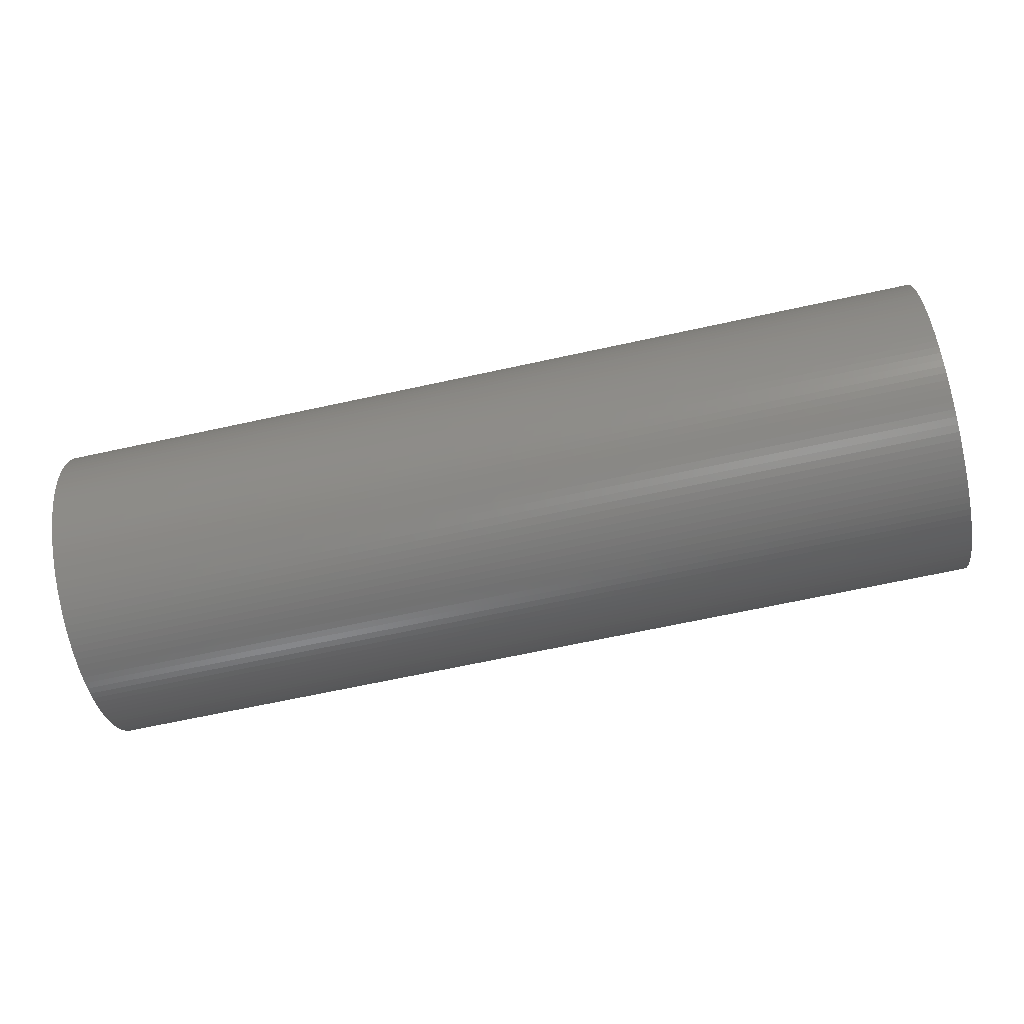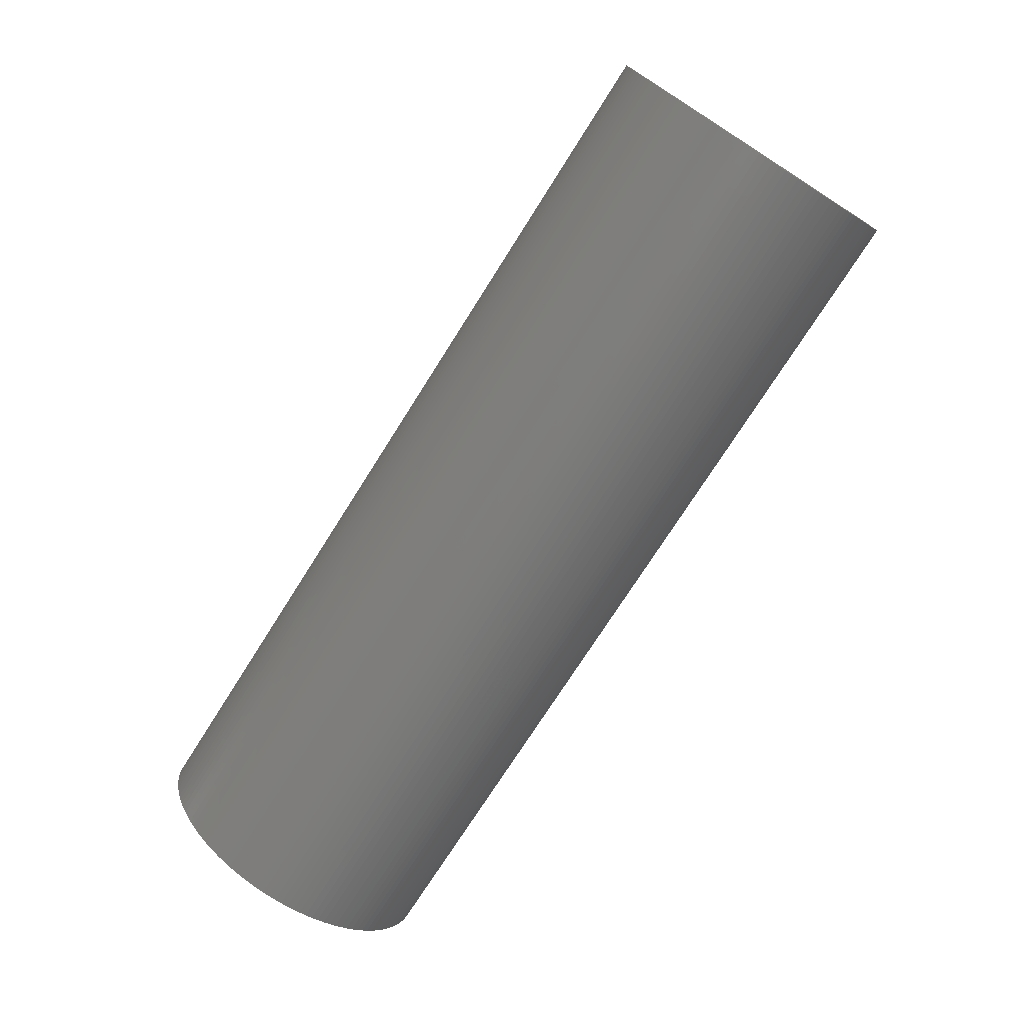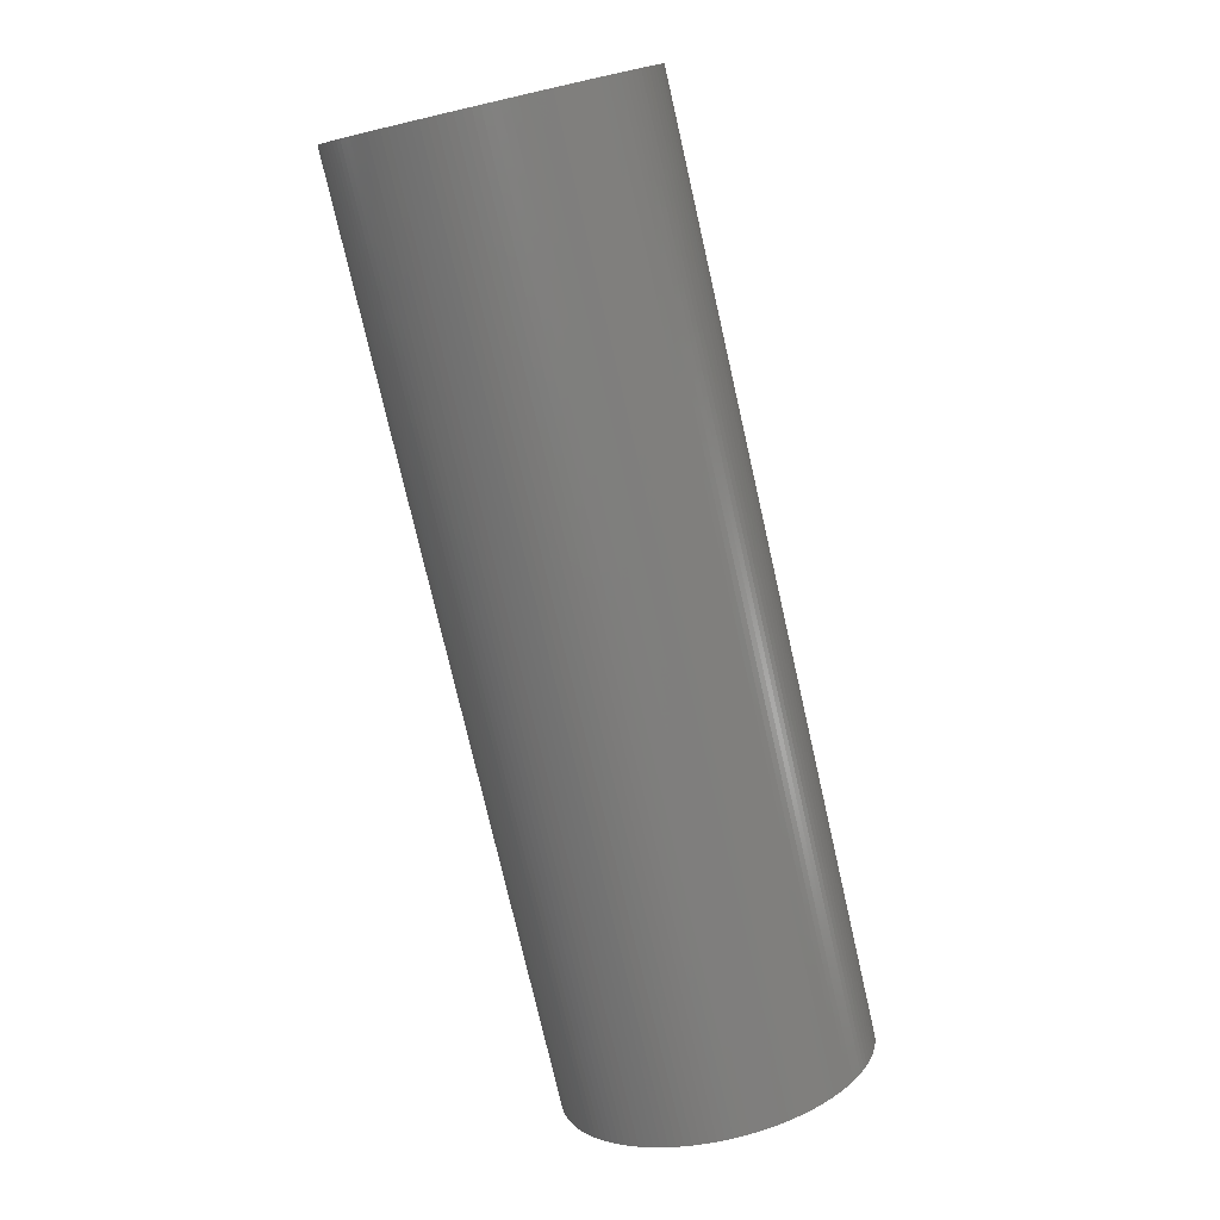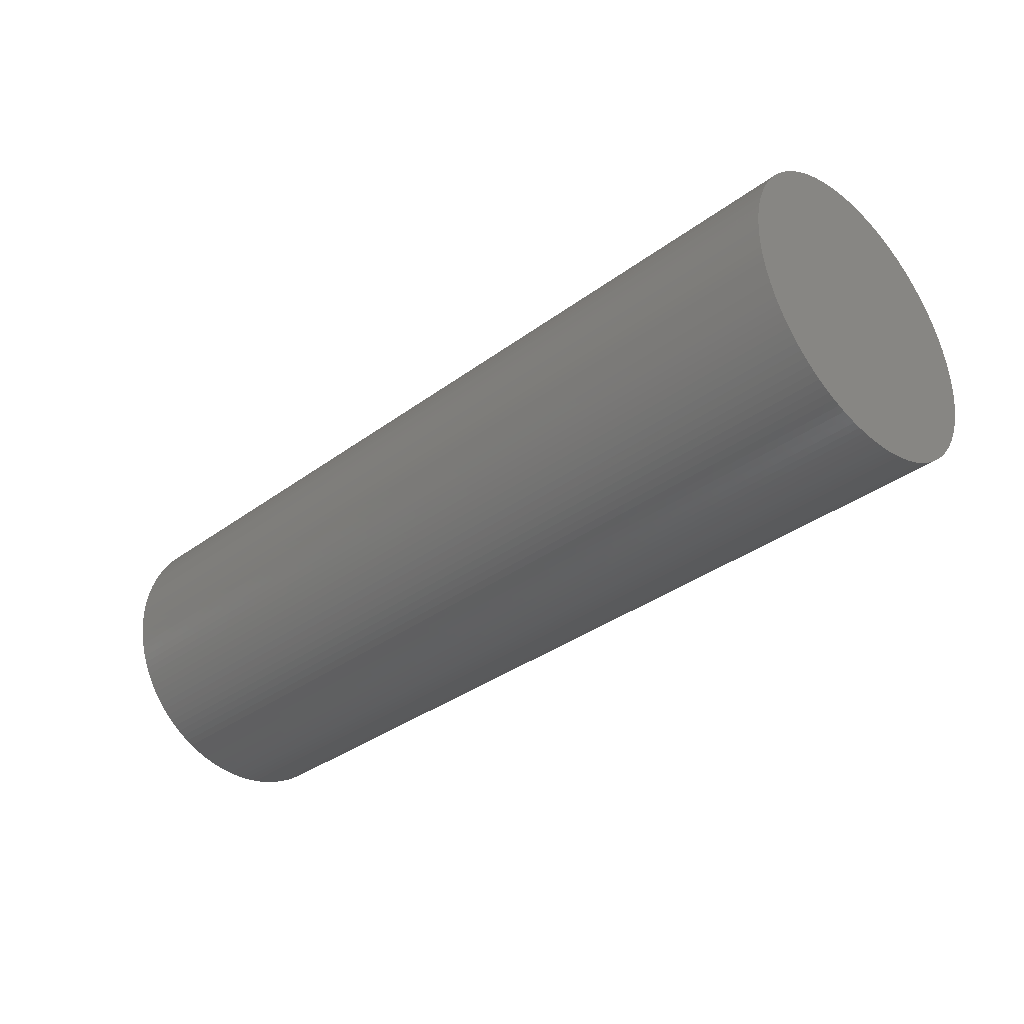
<metadata>
{"format":"stl","ext":"stl","renderer":"f3d","projection":"perspective","resolution":1024,"background":"white","views":[{"elev":-66.3,"azim":-167.6,"up":"+Y"},{"elev":-73.7,"azim":-122.3,"up":"+Z"},{"elev":-76.7,"azim":102.9,"up":"+Z"},{"elev":-35.0,"azim":44.6,"up":"+Z"}]}
</metadata>
<code>
# stl→obj: 258 verts, 512 faces
v -1.5 -0.4976 0.04901
v 1.5 -0.4994 0.02453
v 1.5 -0.4976 0.04901
v -1.5 -0.4994 0.02453
v -1.5 -0.4946 0.07336
v 1.5 -0.4946 0.07336
v -1.5 -0.4904 0.09755
v 1.5 -0.4904 0.09755
v -1.5 -0.485 0.1215
v 1.5 -0.485 0.1215
v -1.5 -0.4785 0.1451
v 1.5 -0.4785 0.1451
v -1.5 -0.4708 0.1684
v 1.5 -0.4708 0.1684
v -1.5 -0.4619 0.1913
v 1.5 -0.4619 0.1913
v -1.5 -0.452 0.2138
v 1.5 -0.452 0.2138
v -1.5 -0.441 0.2357
v 1.5 -0.441 0.2357
v -1.5 -0.4289 0.2571
v 1.5 -0.4289 0.2571
v -1.5 -0.4157 0.2778
v 1.5 -0.4157 0.2778
v -1.5 -0.4016 0.2979
v 1.5 -0.4016 0.2979
v -1.5 -0.3865 0.3172
v 1.5 -0.3865 0.3172
v -1.5 -0.3705 0.3358
v 1.5 -0.3705 0.3358
v -1.5 -0.3536 0.3536
v 1.5 -0.3536 0.3536
v 1.5 -0.3358 0.3705
v -1.5 -0.3358 0.3705
v 1.5 -0.3172 0.3865
v -1.5 -0.3172 0.3865
v 1.5 -0.2979 0.4016
v -1.5 -0.2979 0.4016
v 1.5 -0.2778 0.4157
v -1.5 -0.2778 0.4157
v 1.5 -0.2571 0.4289
v -1.5 -0.2571 0.4289
v 1.5 -0.2357 0.441
v -1.5 -0.2357 0.441
v 1.5 -0.2138 0.452
v -1.5 -0.2138 0.452
v 1.5 -0.1913 0.4619
v -1.5 -0.1913 0.4619
v 1.5 -0.1684 0.4708
v -1.5 -0.1684 0.4708
v 1.5 -0.1451 0.4785
v -1.5 -0.1451 0.4785
v 1.5 -0.1215 0.485
v -1.5 -0.1215 0.485
v 1.5 -0.09755 0.4904
v -1.5 -0.09755 0.4904
v 1.5 -0.07336 0.4946
v -1.5 -0.07336 0.4946
v 1.5 -0.04901 0.4976
v -1.5 -0.04901 0.4976
v 1.5 -0.02453 0.4994
v -1.5 -0.02453 0.4994
v 1.5 0 0.5
v -1.5 -0 0.5
v 1.5 0.02453 0.4994
v -1.5 0.02453 0.4994
v 1.5 0.04901 0.4976
v -1.5 0.04901 0.4976
v 1.5 0.07337 0.4946
v -1.5 0.07337 0.4946
v 1.5 0.09755 0.4904
v -1.5 0.09755 0.4904
v 1.5 0.1215 0.485
v -1.5 0.1215 0.485
v 1.5 0.1451 0.4785
v -1.5 0.1451 0.4785
v 1.5 0.1684 0.4708
v -1.5 0.1684 0.4708
v 1.5 0.1913 0.4619
v -1.5 0.1913 0.4619
v 1.5 0.2138 0.452
v -1.5 0.2138 0.452
v 1.5 0.2357 0.441
v -1.5 0.2357 0.441
v 1.5 0.2571 0.4289
v -1.5 0.2571 0.4289
v 1.5 0.2778 0.4157
v -1.5 0.2778 0.4157
v 1.5 0.2979 0.4016
v -1.5 0.2979 0.4016
v 1.5 0.3172 0.3865
v -1.5 0.3172 0.3865
v 1.5 0.3358 0.3705
v -1.5 0.3358 0.3705
v 1.5 0.3536 0.3536
v -1.5 0.3536 0.3536
v -1.5 0.3705 0.3358
v 1.5 0.3705 0.3358
v -1.5 0.3865 0.3172
v 1.5 0.3865 0.3172
v -1.5 0.4016 0.2979
v 1.5 0.4016 0.2979
v -1.5 0.4157 0.2778
v 1.5 0.4157 0.2778
v -1.5 0.4289 0.2571
v 1.5 0.4289 0.2571
v -1.5 0.441 0.2357
v 1.5 0.441 0.2357
v -1.5 0.452 0.2138
v 1.5 0.452 0.2138
v -1.5 0.4619 0.1913
v 1.5 0.4619 0.1913
v -1.5 0.4708 0.1684
v 1.5 0.4708 0.1684
v -1.5 0.4785 0.1451
v 1.5 0.4785 0.1451
v -1.5 0.485 0.1215
v 1.5 0.485 0.1215
v -1.5 0.4904 0.09755
v 1.5 0.4904 0.09755
v -1.5 0.4946 0.07337
v 1.5 0.4946 0.07337
v -1.5 0.4976 0.04901
v 1.5 0.4976 0.04901
v -1.5 0.4994 0.02454
v 1.5 0.4994 0.02454
v -1.5 0.5 1e-06
v 1.5 0.5 1e-06
v -1.5 0.4994 -0.02453
v 1.5 0.4994 -0.02453
v -1.5 0.4976 -0.04901
v 1.5 0.4976 -0.04901
v -1.5 0.4946 -0.07336
v 1.5 0.4946 -0.07336
v -1.5 0.4904 -0.09754
v 1.5 0.4904 -0.09754
v -1.5 0.485 -0.1215
v 1.5 0.485 -0.1215
v -1.5 0.4785 -0.1451
v 1.5 0.4785 -0.1451
v -1.5 0.4708 -0.1684
v 1.5 0.4708 -0.1684
v -1.5 0.4619 -0.1913
v 1.5 0.4619 -0.1913
v -1.5 0.452 -0.2138
v 1.5 0.452 -0.2138
v -1.5 0.441 -0.2357
v 1.5 0.441 -0.2357
v -1.5 0.4289 -0.2571
v 1.5 0.4289 -0.2571
v -1.5 0.4157 -0.2778
v 1.5 0.4157 -0.2778
v -1.5 0.4016 -0.2978
v 1.5 0.4016 -0.2978
v -1.5 0.3865 -0.3172
v 1.5 0.3865 -0.3172
v -1.5 0.3705 -0.3358
v 1.5 0.3705 -0.3358
v -1.5 0.3536 -0.3536
v 1.5 0.3536 -0.3536
v 1.5 0.3358 -0.3705
v -1.5 0.3358 -0.3705
v 1.5 0.3172 -0.3865
v -1.5 0.3172 -0.3865
v 1.5 0.2979 -0.4016
v -1.5 0.2979 -0.4016
v 1.5 0.2778 -0.4157
v -1.5 0.2778 -0.4157
v 1.5 0.2571 -0.4289
v -1.5 0.2571 -0.4289
v 1.5 0.2357 -0.441
v -1.5 0.2357 -0.441
v 1.5 0.2138 -0.452
v -1.5 0.2138 -0.452
v 1.5 0.1913 -0.4619
v -1.5 0.1913 -0.4619
v 1.5 0.1684 -0.4708
v -1.5 0.1684 -0.4708
v 1.5 0.1451 -0.4785
v -1.5 0.1451 -0.4785
v 1.5 0.1215 -0.485
v -1.5 0.1215 -0.485
v 1.5 0.09755 -0.4904
v -1.5 0.09755 -0.4904
v 1.5 0.07337 -0.4946
v -1.5 0.07337 -0.4946
v 1.5 0.04901 -0.4976
v -1.5 0.04901 -0.4976
v 1.5 0.02454 -0.4994
v -1.5 0.02454 -0.4994
v 1.5 1e-06 -0.5
v -1.5 1e-06 -0.5
v 1.5 -0.02453 -0.4994
v -1.5 -0.02453 -0.4994
v 1.5 -0.04901 -0.4976
v -1.5 -0.04901 -0.4976
v 1.5 -0.07336 -0.4946
v -1.5 -0.07336 -0.4946
v 1.5 -0.09755 -0.4904
v -1.5 -0.09755 -0.4904
v 1.5 -0.1215 -0.485
v -1.5 -0.1215 -0.485
v 1.5 -0.1451 -0.4785
v -1.5 -0.1451 -0.4785
v 1.5 -0.1684 -0.4708
v -1.5 -0.1684 -0.4708
v 1.5 -0.1913 -0.4619
v -1.5 -0.1913 -0.4619
v 1.5 -0.2138 -0.452
v -1.5 -0.2138 -0.452
v 1.5 -0.2357 -0.441
v -1.5 -0.2357 -0.441
v 1.5 -0.2571 -0.4289
v -1.5 -0.2571 -0.4289
v 1.5 -0.2778 -0.4157
v -1.5 -0.2778 -0.4157
v 1.5 -0.2979 -0.4016
v -1.5 -0.2979 -0.4016
v 1.5 -0.3172 -0.3865
v -1.5 -0.3172 -0.3865
v 1.5 -0.3358 -0.3705
v -1.5 -0.3358 -0.3705
v 1.5 -0.3536 -0.3536
v -1.5 -0.3536 -0.3536
v -1.5 -0.3705 -0.3358
v 1.5 -0.3705 -0.3358
v -1.5 -0.3865 -0.3172
v 1.5 -0.3865 -0.3172
v -1.5 -0.4016 -0.2978
v 1.5 -0.4016 -0.2978
v -1.5 -0.4157 -0.2778
v 1.5 -0.4157 -0.2778
v -1.5 -0.4289 -0.2571
v 1.5 -0.4289 -0.2571
v -1.5 -0.441 -0.2357
v 1.5 -0.441 -0.2357
v -1.5 -0.452 -0.2138
v 1.5 -0.452 -0.2138
v -1.5 -0.4619 -0.1913
v 1.5 -0.4619 -0.1913
v -1.5 -0.4708 -0.1684
v 1.5 -0.4708 -0.1684
v -1.5 -0.4785 -0.1451
v 1.5 -0.4785 -0.1451
v -1.5 -0.485 -0.1215
v 1.5 -0.485 -0.1215
v -1.5 -0.4904 -0.09754
v 1.5 -0.4904 -0.09754
v -1.5 -0.4946 -0.07336
v 1.5 -0.4946 -0.07336
v -1.5 -0.4976 -0.04901
v 1.5 -0.4976 -0.04901
v -1.5 -0.4994 -0.02453
v 1.5 -0.4994 -0.02453
v -1.5 -0.5 1e-06
v 1.5 -0.5 1e-06
v 1.5 0 0
v -1.5 -0 0
f 1 2 3
f 2 1 4
f 5 3 6
f 3 5 1
f 7 6 8
f 6 7 5
f 9 8 10
f 8 9 7
f 11 10 12
f 10 11 9
f 13 12 14
f 12 13 11
f 15 14 16
f 14 15 13
f 17 16 18
f 16 17 15
f 19 18 20
f 18 19 17
f 21 20 22
f 20 21 19
f 23 22 24
f 22 23 21
f 25 24 26
f 24 25 23
f 27 26 28
f 26 27 25
f 29 28 30
f 28 29 27
f 31 30 32
f 30 31 29
f 33 31 32
f 31 33 34
f 35 34 33
f 34 35 36
f 37 36 35
f 36 37 38
f 39 38 37
f 38 39 40
f 41 40 39
f 40 41 42
f 43 42 41
f 42 43 44
f 45 44 43
f 44 45 46
f 47 46 45
f 46 47 48
f 49 48 47
f 48 49 50
f 51 50 49
f 50 51 52
f 53 52 51
f 52 53 54
f 55 54 53
f 54 55 56
f 57 56 55
f 56 57 58
f 59 58 57
f 58 59 60
f 61 60 59
f 60 61 62
f 63 62 61
f 62 63 64
f 65 64 63
f 64 65 66
f 67 66 65
f 66 67 68
f 69 68 67
f 68 69 70
f 71 70 69
f 70 71 72
f 73 72 71
f 72 73 74
f 75 74 73
f 74 75 76
f 77 76 75
f 76 77 78
f 79 78 77
f 78 79 80
f 81 80 79
f 80 81 82
f 83 82 81
f 82 83 84
f 85 84 83
f 84 85 86
f 87 86 85
f 86 87 88
f 89 88 87
f 88 89 90
f 91 90 89
f 90 91 92
f 93 92 91
f 92 93 94
f 95 94 93
f 94 95 96
f 97 95 98
f 95 97 96
f 99 98 100
f 98 99 97
f 101 100 102
f 100 101 99
f 103 102 104
f 102 103 101
f 105 104 106
f 104 105 103
f 107 106 108
f 106 107 105
f 109 108 110
f 108 109 107
f 111 110 112
f 110 111 109
f 113 112 114
f 112 113 111
f 115 114 116
f 114 115 113
f 117 116 118
f 116 117 115
f 119 118 120
f 118 119 117
f 121 120 122
f 120 121 119
f 123 122 124
f 122 123 121
f 125 124 126
f 124 125 123
f 127 126 128
f 126 127 125
f 129 128 130
f 128 129 127
f 131 130 132
f 130 131 129
f 133 132 134
f 132 133 131
f 135 134 136
f 134 135 133
f 137 136 138
f 136 137 135
f 139 138 140
f 138 139 137
f 141 140 142
f 140 141 139
f 143 142 144
f 142 143 141
f 145 144 146
f 144 145 143
f 147 146 148
f 146 147 145
f 149 148 150
f 148 149 147
f 151 150 152
f 150 151 149
f 153 152 154
f 152 153 151
f 155 154 156
f 154 155 153
f 157 156 158
f 156 157 155
f 159 158 160
f 158 159 157
f 159 161 162
f 161 159 160
f 162 163 164
f 163 162 161
f 164 165 166
f 165 164 163
f 166 167 168
f 167 166 165
f 168 169 170
f 169 168 167
f 170 171 172
f 171 170 169
f 172 173 174
f 173 172 171
f 174 175 176
f 175 174 173
f 176 177 178
f 177 176 175
f 178 179 180
f 179 178 177
f 180 181 182
f 181 180 179
f 182 183 184
f 183 182 181
f 184 185 186
f 185 184 183
f 186 187 188
f 187 186 185
f 188 189 190
f 189 188 187
f 190 191 192
f 191 190 189
f 192 193 194
f 193 192 191
f 194 195 196
f 195 194 193
f 196 197 198
f 197 196 195
f 198 199 200
f 199 198 197
f 200 201 202
f 201 200 199
f 202 203 204
f 203 202 201
f 204 205 206
f 205 204 203
f 206 207 208
f 207 206 205
f 208 209 210
f 209 208 207
f 210 211 212
f 211 210 209
f 212 213 214
f 213 212 211
f 214 215 216
f 215 214 213
f 216 217 218
f 217 216 215
f 218 219 220
f 219 218 217
f 220 221 222
f 221 220 219
f 222 223 224
f 223 222 221
f 225 223 226
f 223 225 224
f 227 226 228
f 226 227 225
f 229 228 230
f 228 229 227
f 231 230 232
f 230 231 229
f 233 232 234
f 232 233 231
f 235 234 236
f 234 235 233
f 237 236 238
f 236 237 235
f 239 238 240
f 238 239 237
f 241 240 242
f 240 241 239
f 243 242 244
f 242 243 241
f 245 244 246
f 244 245 243
f 247 246 248
f 246 247 245
f 249 248 250
f 248 249 247
f 251 250 252
f 250 251 249
f 253 252 254
f 252 253 251
f 255 254 256
f 254 255 253
f 4 256 2
f 256 4 255
f 257 3 2
f 257 6 3
f 257 8 6
f 257 10 8
f 257 12 10
f 257 14 12
f 257 16 14
f 257 18 16
f 257 20 18
f 257 22 20
f 257 24 22
f 257 26 24
f 257 28 26
f 257 30 28
f 257 32 30
f 257 33 32
f 257 35 33
f 257 37 35
f 257 39 37
f 257 41 39
f 257 43 41
f 257 45 43
f 257 47 45
f 257 49 47
f 257 51 49
f 257 53 51
f 257 55 53
f 257 57 55
f 257 59 57
f 257 61 59
f 257 63 61
f 257 65 63
f 257 67 65
f 257 69 67
f 257 71 69
f 257 73 71
f 257 75 73
f 257 77 75
f 257 79 77
f 257 81 79
f 257 83 81
f 257 85 83
f 257 87 85
f 257 89 87
f 257 91 89
f 257 93 91
f 257 95 93
f 257 98 95
f 257 100 98
f 257 102 100
f 257 104 102
f 257 106 104
f 257 108 106
f 257 110 108
f 257 112 110
f 257 114 112
f 257 116 114
f 257 118 116
f 257 120 118
f 257 122 120
f 257 124 122
f 257 126 124
f 257 128 126
f 257 130 128
f 257 132 130
f 257 134 132
f 257 136 134
f 257 138 136
f 257 140 138
f 257 142 140
f 257 144 142
f 257 146 144
f 257 148 146
f 257 150 148
f 257 152 150
f 257 154 152
f 257 156 154
f 257 158 156
f 257 160 158
f 257 161 160
f 257 163 161
f 257 165 163
f 257 167 165
f 257 169 167
f 257 171 169
f 257 173 171
f 257 175 173
f 257 177 175
f 257 179 177
f 257 181 179
f 257 183 181
f 257 185 183
f 257 187 185
f 257 189 187
f 257 191 189
f 257 193 191
f 257 195 193
f 257 197 195
f 257 199 197
f 257 201 199
f 257 203 201
f 257 205 203
f 257 207 205
f 257 209 207
f 257 211 209
f 257 213 211
f 257 215 213
f 257 217 215
f 257 219 217
f 257 221 219
f 257 223 221
f 257 226 223
f 257 228 226
f 257 230 228
f 257 232 230
f 257 234 232
f 257 236 234
f 257 238 236
f 257 240 238
f 257 242 240
f 257 244 242
f 257 246 244
f 257 248 246
f 257 250 248
f 257 252 250
f 257 254 252
f 257 256 254
f 257 2 256
f 258 4 1
f 258 1 5
f 258 5 7
f 258 7 9
f 258 9 11
f 258 11 13
f 258 13 15
f 258 15 17
f 258 17 19
f 258 19 21
f 258 21 23
f 258 23 25
f 258 25 27
f 258 27 29
f 258 29 31
f 258 31 34
f 258 34 36
f 258 36 38
f 258 38 40
f 258 40 42
f 258 42 44
f 258 44 46
f 258 46 48
f 258 48 50
f 258 50 52
f 258 52 54
f 258 54 56
f 258 56 58
f 258 58 60
f 258 60 62
f 258 62 64
f 258 64 66
f 258 66 68
f 258 68 70
f 258 70 72
f 258 72 74
f 258 74 76
f 258 76 78
f 258 78 80
f 258 80 82
f 258 82 84
f 258 84 86
f 258 86 88
f 258 88 90
f 258 90 92
f 258 92 94
f 258 94 96
f 258 96 97
f 258 97 99
f 258 99 101
f 258 101 103
f 258 103 105
f 258 105 107
f 258 107 109
f 258 109 111
f 258 111 113
f 258 113 115
f 258 115 117
f 258 117 119
f 258 119 121
f 258 121 123
f 258 123 125
f 258 125 127
f 258 127 129
f 258 129 131
f 258 131 133
f 258 133 135
f 258 135 137
f 258 137 139
f 258 139 141
f 258 141 143
f 258 143 145
f 258 145 147
f 258 147 149
f 258 149 151
f 258 151 153
f 258 153 155
f 258 155 157
f 258 157 159
f 258 159 162
f 258 162 164
f 258 164 166
f 258 166 168
f 258 168 170
f 258 170 172
f 258 172 174
f 258 174 176
f 258 176 178
f 258 178 180
f 258 180 182
f 258 182 184
f 258 184 186
f 258 186 188
f 258 188 190
f 258 190 192
f 258 192 194
f 258 194 196
f 258 196 198
f 258 198 200
f 258 200 202
f 258 202 204
f 258 204 206
f 258 206 208
f 258 208 210
f 258 210 212
f 258 212 214
f 258 214 216
f 258 216 218
f 258 218 220
f 258 220 222
f 258 222 224
f 258 224 225
f 258 225 227
f 258 227 229
f 258 229 231
f 258 231 233
f 258 233 235
f 258 235 237
f 258 237 239
f 258 239 241
f 258 241 243
f 258 243 245
f 258 245 247
f 258 247 249
f 258 249 251
f 258 251 253
f 258 253 255
f 258 255 4

</code>
